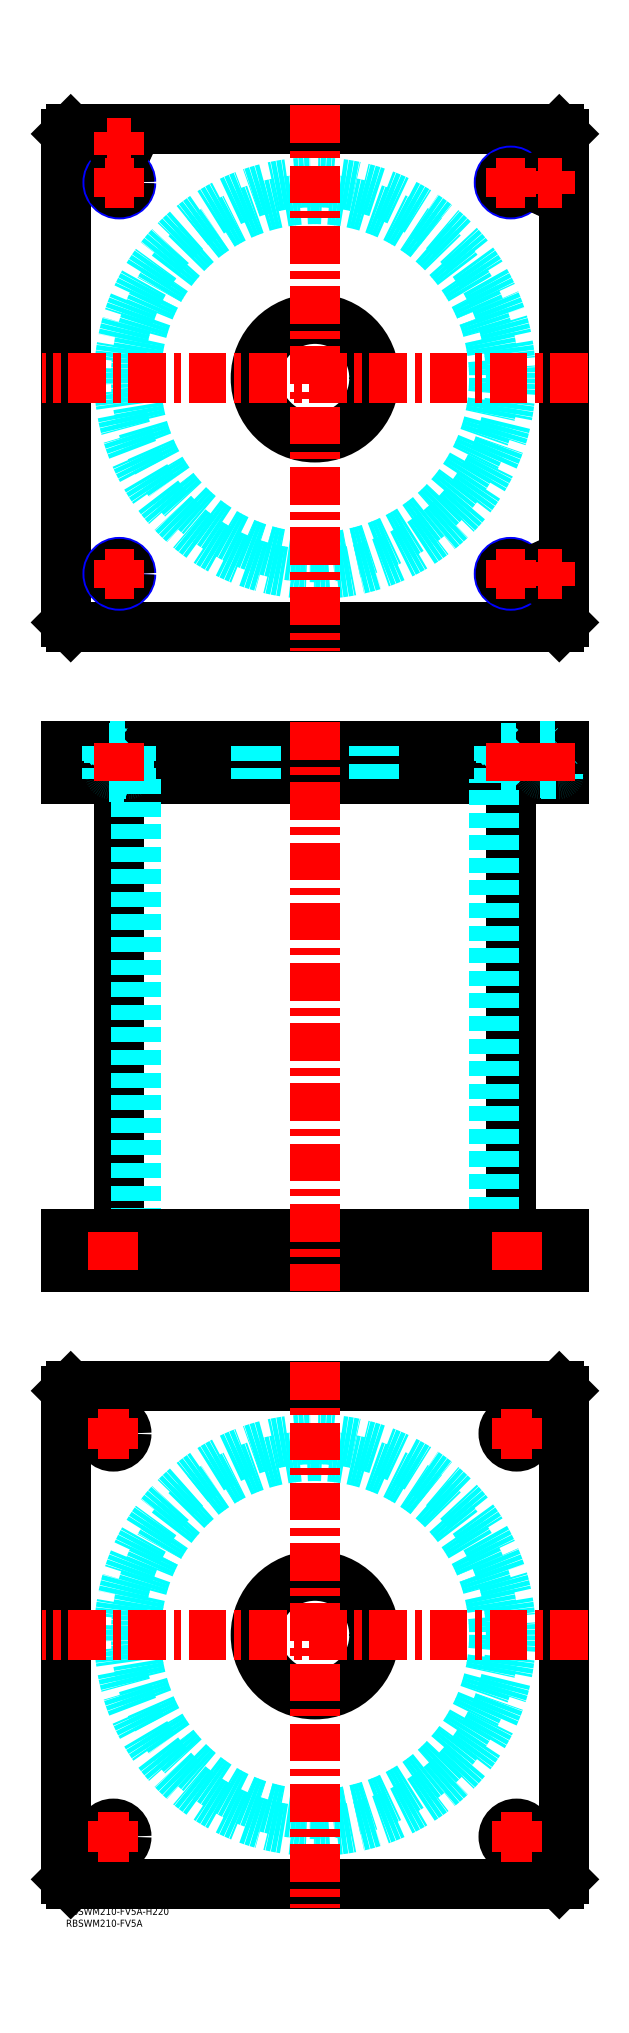
<metadata>
{"format":"dxf","ext":"dxf","renderer":"ezdxf+matplotlib","layout":"modelspace","background":"white","min_lineweight":24,"dpi":150}
</metadata>
<code>
0
SECTION
2
ENTITIES
0
TEXT
8
MSM_PART_NUMBER
10
0
20
-8
30
0
40
3
1
RBSWM210-FV5A
0
TEXT
8
MSM_PART_NUMBER
10
0
20
-3
30
0
40
3
1
RBSWM210-FV5A-H220
0
LINE
8
MSM_CONTINUOUS
10
22.4
20
476
30
0
11
22.4
21
284
31
0
0
LINE
8
MSM_CONTINUOUS
10
187.6
20
284
30
0
11
187.6
21
476
31
0
0
LINE
8
MSM_CONTINUOUS
10
2
20
270
30
0
11
2
21
284
31
0
0
LINE
8
MSM_CONTINUOUS
10
7.33e-14
20
270
30
0
11
7.33e-14
21
284
31
0
0
LINE
8
MSM_CONTINUOUS
10
208
20
270
30
0
11
208
21
284
31
0
0
LINE
8
MSM_CONTINUOUS
10
210
20
270
30
0
11
210
21
284
31
0
0
LINE
8
MSM_CONTINUOUS
10
2
20
490
30
0
11
2
21
476
31
0
0
LINE
8
MSM_CONTINUOUS
10
208
20
490
30
0
11
208
21
476
31
0
0
LINE
8
MSM_CONTINUOUS
10
1.64e-14
20
476
30
0
11
210
21
476
31
0
0
LINE
8
MSM_CONTINUOUS
10
1.64e-14
20
490
30
0
11
210
21
490
31
0
0
LINE
8
MSM_CONTINUOUS
10
210
20
490
30
0
11
210
21
476
31
0
0
LINE
8
MSM_CONTINUOUS
10
7.33e-14
20
490
30
0
11
7.33e-14
21
476
31
0
0
LINE
8
MSM_DASHED
10
183.3
20
476.8
30
0
11
191.7
21
476.8
31
0
0
LINE
8
MSM_DASHED
10
18.31
20
489.2
30
0
11
26.69
21
489.2
31
0
0
LINE
8
MSM_DASHED
10
183.3
20
489.2
30
0
11
191.7
21
489.2
31
0
0
LINE
8
MSM_DASHED
10
18.31
20
476.8
30
0
11
26.69
21
476.8
31
0
0
LINE
8
MSM_DASHED
10
200
20
489.8
30
0
11
208
21
489.8
31
0
0
LINE
8
MSM_DASHED
10
200
20
478.4
30
0
11
208
21
478.4
31
0
0
LINE
8
MSM_DASHED
10
200.4
20
478
30
0
11
207.6
21
478
31
0
0
LINE
8
MSM_DASHED
10
18.5
20
489.8
30
0
11
26.5
21
489.8
31
0
0
LINE
8
MSM_DASHED
10
18.9
20
478
30
0
11
26.1
21
478
31
0
0
LINE
8
MSM_DASHED
10
18.51
20
478.4
30
0
11
26.49
21
478.4
31
0
0
LINE
8
MSM_DASHED
10
184.5
20
284
30
0
11
184.5
21
270
31
0
0
LINE
8
MSM_DASHED
10
195.5
20
270
30
0
11
195.5
21
284
31
0
0
LINE
8
MSM_DASHED
10
14.5
20
284
30
0
11
14.5
21
270
31
0
0
LINE
8
MSM_DASHED
10
25.5
20
270
30
0
11
25.5
21
284
31
0
0
LINE
8
MSM_DASHED
10
192.5
20
476
30
0
11
191.7
21
476.8
31
0
0
LINE
8
MSM_DASHED
10
183.3
20
476.8
30
0
11
182.5
21
476
31
0
0
LINE
8
MSM_DASHED
10
17.5
20
490
30
0
11
18.31
21
489.2
31
0
0
LINE
8
MSM_DASHED
10
26.69
20
489.2
30
0
11
27.5
21
490
31
0
0
LINE
8
MSM_DASHED
10
182.5
20
490
30
0
11
183.3
21
489.2
31
0
0
LINE
8
MSM_DASHED
10
191.7
20
489.2
30
0
11
192.5
21
490
31
0
0
LINE
8
MSM_DASHED
10
27.5
20
476
30
0
11
26.69
21
476.8
31
0
0
LINE
8
MSM_DASHED
10
18.31
20
476.8
30
0
11
17.5
21
476
31
0
0
LINE
8
MSM_DASHED
10
199.8
20
490
30
0
11
200
21
489.8
31
0
0
LINE
8
MSM_DASHED
10
208
20
489.8
30
0
11
208.2
21
490
31
0
0
LINE
8
MSM_DASHED
10
18.31
20
489.2
30
0
11
18.31
21
476.8
31
0
0
LINE
8
MSM_DASHED
10
26.69
20
476.8
30
0
11
26.69
21
489.2
31
0
0
LINE
8
MSM_DASHED
10
183.3
20
489.2
30
0
11
183.3
21
476.8
31
0
0
LINE
8
MSM_DASHED
10
191.7
20
476.8
30
0
11
191.7
21
489.2
31
0
0
LINE
8
MSM_DASHED
10
200
20
489.8
30
0
11
200
21
478.4
31
0
0
ARC
8
MSM_DASHED
10
200.4
20
478.4
30
0
40
0.4
50
180
51
270
0
ARC
8
MSM_DASHED
10
207.6
20
478.4
30
0
40
0.4
50
270
51
360
0
LINE
8
MSM_DASHED
10
200.5
20
478
30
0
11
200.5
21
476
31
0
0
LINE
8
MSM_DASHED
10
207.5
20
476
30
0
11
207.5
21
478
31
0
0
LINE
8
MSM_DASHED
10
29.5
20
476
30
0
11
29.5
21
284
31
0
0
LINE
8
MSM_DASHED
10
180.5
20
284
30
0
11
180.5
21
476
31
0
0
LINE
8
MSM_DASHED
10
80
20
284
30
0
11
80
21
270
31
0
0
LINE
8
MSM_DASHED
10
130
20
270
30
0
11
130
21
284
31
0
0
LINE
8
MSM_DASHED
10
80
20
490
30
0
11
80
21
476
31
0
0
LINE
8
MSM_DASHED
10
130
20
476
30
0
11
130
21
490
31
0
0
LINE
8
MSM_DASHED
10
18.3
20
490
30
0
11
18.5
21
489.8
31
0
0
LINE
8
MSM_DASHED
10
26.5
20
489.8
30
0
11
26.7
21
490
31
0
0
ARC
8
MSM_DASHED
10
18.9
20
478.4
30
0
40
0.4
50
180
51
270
0
ARC
8
MSM_DASHED
10
26.1
20
478.4
30
0
40
0.4
50
270
51
360
0
LINE
8
MSM_DASHED
10
18.5
20
489.8
30
0
11
18.5
21
478.4
31
0
0
LINE
8
MSM_DASHED
10
26.5
20
478.4
30
0
11
26.5
21
489.8
31
0
0
LINE
8
MSM_DASHED
10
19
20
478
30
0
11
19
21
476
31
0
0
LINE
8
MSM_DASHED
10
26
20
476
30
0
11
26
21
478
31
0
0
LINE
8
MSM_DASHED
10
27.5
20
490
30
0
11
27.5
21
476
31
0
0
LINE
8
MSM_DASHED
10
17.5
20
490
30
0
11
17.5
21
476
31
0
0
LINE
8
MSM_DASHED
10
192.5
20
490
30
0
11
192.5
21
476
31
0
0
LINE
8
MSM_DASHED
10
182.5
20
490
30
0
11
182.5
21
476
31
0
0
CIRCLE
8
0
10
22.5
20
744
30
0
40
4
0
CIRCLE
8
0
10
22.5
20
744
30
0
40
4.2
0
LINE
8
0
10
2
20
750
30
0
11
4e-16
21
748
31
0
0
LINE
8
0
10
208
20
750
30
0
11
2
21
750
31
0
0
LINE
8
0
10
210
20
748
30
0
11
208
21
750
31
0
0
LINE
8
MSM_CONTINUOUS
10
210
20
542
30
0
11
210
21
748
31
0
0
LINE
8
MSM_CONTINUOUS
10
208
20
540
30
0
11
210
21
542
31
0
0
LINE
8
MSM_CONTINUOUS
10
2
20
540
30
0
11
208
21
540
31
0
0
LINE
8
MSM_CONTINUOUS
10
4e-16
20
542
30
0
11
2
21
540
31
0
0
LINE
8
MSM_CONTINUOUS
10
4e-16
20
748
30
0
11
4e-16
21
542
31
0
0
CIRCLE
8
MSM_CONTINUOUS
10
105
20
645
30
0
40
25
0
CIRCLE
8
MSM_NARROW
10
22.5
20
562.5
30
0
40
5
0
CIRCLE
8
MSM_NARROW
10
187.5
20
562.5
30
0
40
5
0
CIRCLE
8
MSM_NARROW
10
22.5
20
727.5
30
0
40
5
0
CIRCLE
8
MSM_NARROW
10
187.5
20
727.5
30
0
40
5
0
CIRCLE
8
MSM_CONTINUOUS
10
204
20
562.5
30
0
40
4.2
0
CIRCLE
8
0
10
204
20
727.5
30
0
40
4.2
0
CIRCLE
8
0
10
187.5
20
727.5
30
0
40
4.188
0
CIRCLE
8
0
10
22.5
20
727.5
30
0
40
4.188
0
CIRCLE
8
0
10
204
20
727.5
30
0
40
4
0
CIRCLE
8
MSM_CONTINUOUS
10
22.5
20
562.5
30
0
40
4.188
0
CIRCLE
8
MSM_CONTINUOUS
10
187.5
20
562.5
30
0
40
4.188
0
CIRCLE
8
MSM_CONTINUOUS
10
204
20
562.5
30
0
40
4
0
CIRCLE
8
0
10
22.5
20
744
30
0
40
3.5
0
CIRCLE
8
0
10
204
20
727.5
30
0
40
3.5
0
CIRCLE
8
MSM_CONTINUOUS
10
204
20
562.5
30
0
40
3.5
0
CIRCLE
8
MSM_DASHED
10
105
20
645
30
0
40
82.6
0
CIRCLE
8
MSM_DASHED
10
105
20
645
30
0
40
75.5
0
LINE
8
MSM_CONTINUOUS
10
0
20
218
30
0
11
2
21
220
31
0
0
LINE
8
MSM_CONTINUOUS
10
2
20
220
30
0
11
208
21
220
31
0
0
LINE
8
MSM_CONTINUOUS
10
208
20
220
30
0
11
210
21
218
31
0
0
LINE
8
MSM_CONTINUOUS
10
210
20
218
30
0
11
210
21
12
31
0
0
LINE
8
MSM_CONTINUOUS
10
2
20
10
30
0
11
0
21
12
31
0
0
LINE
8
MSM_CONTINUOUS
10
0
20
12
30
0
11
0
21
218
31
0
0
CIRCLE
8
MSM_CONTINUOUS
10
105
20
115
30
0
40
25
0
CIRCLE
8
MSM_CONTINUOUS
10
20
20
200
30
0
40
5.5
0
CIRCLE
8
MSM_CONTINUOUS
10
190
20
200
30
0
40
5.5
0
CIRCLE
8
MSM_CONTINUOUS
10
20
20
30
30
0
40
5.5
0
CIRCLE
8
MSM_CONTINUOUS
10
190
20
30
30
0
40
5.5
0
LINE
8
MSM_CONTINUOUS
10
208
20
10
30
0
11
2
21
10
31
0
0
LINE
8
MSM_CONTINUOUS
10
210
20
12
30
0
11
208
21
10
31
0
0
CIRCLE
8
MSM_DASHED
10
105
20
115
30
0
40
82.6
0
CIRCLE
8
MSM_DASHED
10
105
20
115
30
0
40
75.5
0
LINE
8
MSM_CONTINUOUS
10
1.64e-14
20
270
30
0
11
210
21
270
31
0
0
LINE
8
MSM_CONTINUOUS
10
1.64e-14
20
284
30
0
11
210
21
284
31
0
0
LINE
8
MSM_CENTER
10
220
20
115
30
0
11
-10
21
115
31
0
0
LINE
8
MSM_CENTER
10
105
20
230
30
0
11
105
21
0
31
0
0
LINE
8
MSM_CENTER
10
220
20
645
30
0
11
-10
21
645
31
0
0
LINE
8
MSM_CENTER
10
105
20
760
30
0
11
105
21
530
31
0
0
LINE
8
MSM_CENTER
10
13.5
20
200
30
0
11
26.5
21
200
31
0
0
LINE
8
MSM_CENTER
10
20
20
193.5
30
0
11
20
21
206.5
31
0
0
LINE
8
MSM_CENTER
10
183.5
20
200
30
0
11
196.5
21
200
31
0
0
LINE
8
MSM_CENTER
10
190
20
193.5
30
0
11
190
21
206.5
31
0
0
LINE
8
MSM_CENTER
10
183.5
20
30
30
0
11
196.5
21
30
31
0
0
LINE
8
MSM_CENTER
10
190
20
23.5
30
0
11
190
21
36.5
31
0
0
LINE
8
MSM_CENTER
10
13.5
20
30
30
0
11
26.5
21
30
31
0
0
LINE
8
MSM_CENTER
10
20
20
23.5
30
0
11
20
21
36.5
31
0
0
LINE
8
MSM_CENTER
10
16.5
20
727.5
30
0
11
28.5
21
727.5
31
0
0
LINE
8
MSM_CENTER
10
22.5
20
721.5
30
0
11
22.5
21
733.5
31
0
0
LINE
8
MSM_CENTER
10
181.5
20
727.5
30
0
11
193.5
21
727.5
31
0
0
LINE
8
MSM_CENTER
10
187.5
20
721.5
30
0
11
187.5
21
733.5
31
0
0
LINE
8
MSM_CENTER
10
181.5
20
562.5
30
0
11
193.5
21
562.5
31
0
0
LINE
8
MSM_CENTER
10
187.5
20
556.5
30
0
11
187.5
21
568.5
31
0
0
LINE
8
MSM_CENTER
10
16.5
20
562.5
30
0
11
28.5
21
562.5
31
0
0
LINE
8
MSM_CENTER
10
22.5
20
556.5
30
0
11
22.5
21
568.5
31
0
0
LINE
8
MSM_CENTER
10
199
20
562.5
30
0
11
209
21
562.5
31
0
0
LINE
8
MSM_CENTER
10
204
20
557.5
30
0
11
204
21
567.5
31
0
0
LINE
8
MSM_CENTER
10
199
20
727.5
30
0
11
209
21
727.5
31
0
0
LINE
8
MSM_CENTER
10
204
20
722.5
30
0
11
204
21
732.5
31
0
0
LINE
8
MSM_CENTER
10
17.5
20
744
30
0
11
27.5
21
744
31
0
0
LINE
8
MSM_CENTER
10
22.5
20
739
30
0
11
22.5
21
749
31
0
0
LINE
8
MSM_CENTER
10
105
20
500
30
0
11
105
21
260
31
0
0
LINE
8
MSM_CENTER
10
22.5
20
491
30
0
11
22.5
21
475
31
0
0
LINE
8
MSM_CENTER
10
20
20
269
30
0
11
20
21
285
31
0
0
LINE
8
MSM_CENTER
10
190
20
269
30
0
11
190
21
285
31
0
0
LINE
8
MSM_CENTER
10
187.5
20
491
30
0
11
187.5
21
475
31
0
0
LINE
8
MSM_CENTER
10
204
20
491
30
0
11
204
21
475
31
0
0
VIEWPORT
8
0
10
142.6
20
99.11
30
0
40
408.1
41
222.2
68
     1
69
     1
0
VIEWPORT
8
MSM_DIMENSION
10
142.6
20
99.11
30
0
40
228.1
41
158.6
68
     2
69
     2
0
ENDSEC
0
EOF

</code>
